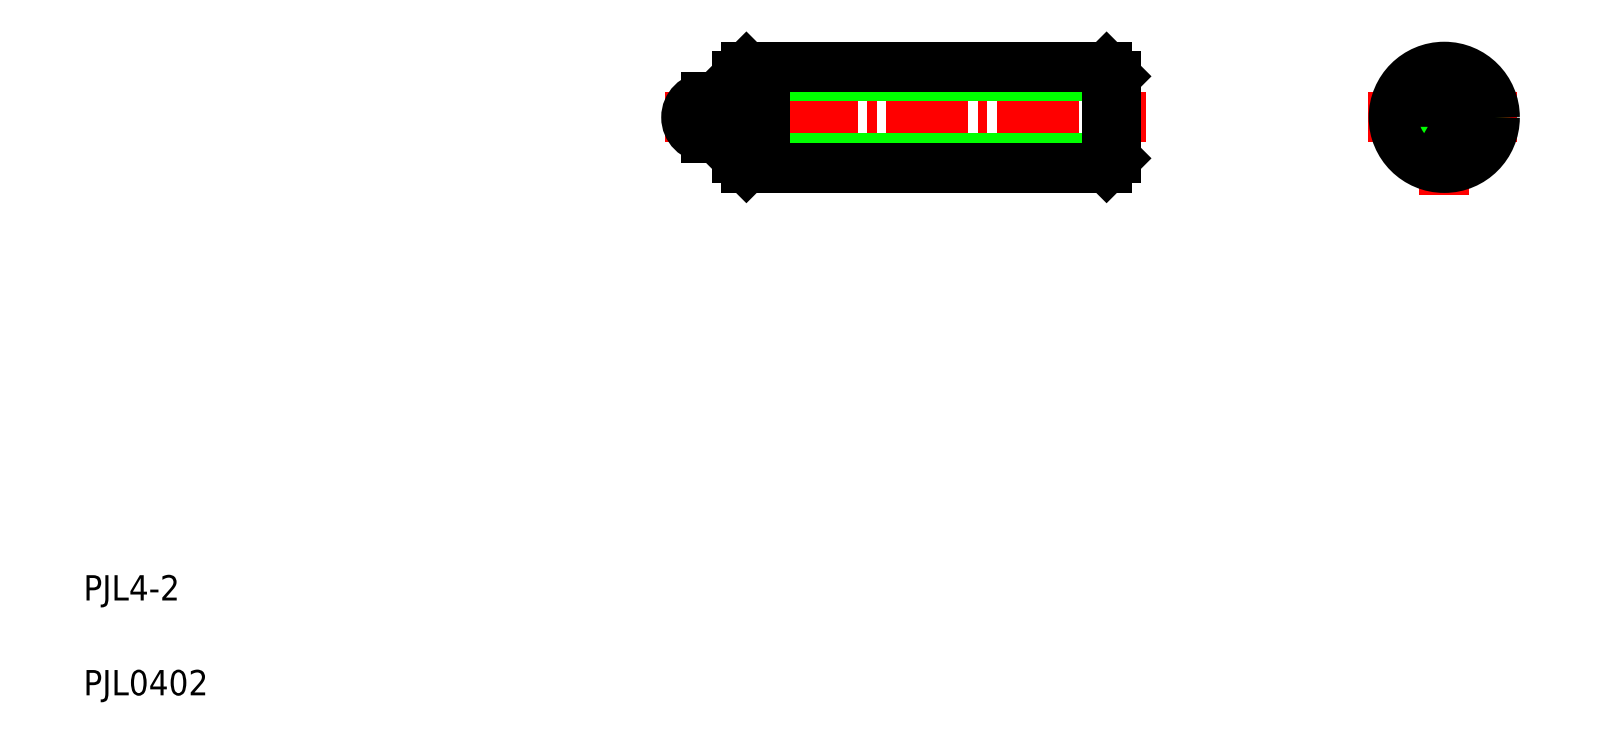
<metadata>
{"format":"dxf","ext":"dxf","renderer":"ezdxf+matplotlib","layout":"modelspace","background":"white","min_lineweight":24,"dpi":150}
</metadata>
<code>
0
SECTION
2
ENTITIES
0
TEXT
8
0
10
2.5
20
6.25
30
0
40
1
1
PJL4-2
0
TEXT
8
0
10
2.5
20
2.5
30
0
40
1
1
PJL0402
0
LINE
8
CENTER
10
25.49
20
25.35
30
0
11
44.5
21
25.35
31
0
0
LINE
8
0
10
28.33
20
23.73
30
0
11
43.33
21
23.73
31
0
0
LINE
8
0
10
28.33
20
26.97
30
0
11
43.33
21
26.97
31
0
0
LINE
8
0
10
28.71
20
23.35
30
0
11
42.95
21
23.35
31
0
0
LINE
8
0
10
28.71
20
27.35
30
0
11
42.95
21
27.35
31
0
0
LINE
8
0
10
28.71
20
27.35
30
0
11
28.71
21
25.65
31
0
0
LINE
8
0
10
28.33
20
26.97
30
0
11
28.33
21
25.65
31
0
0
LINE
8
0
10
29.43
20
25.65
30
0
11
29.43
21
25.05
31
0
0
LINE
8
0
10
28.33
20
25.05
30
0
11
28.33
21
23.73
31
0
0
LINE
8
0
10
28.71
20
25.05
30
0
11
28.71
21
23.35
31
0
0
LINE
8
0
10
28.33
20
25.05
30
0
11
29.43
21
25.05
31
0
0
LINE
8
0
10
28.33
20
25.65
30
0
11
29.43
21
25.65
31
0
0
LINE
8
0
10
28.33
20
23.73
30
0
11
28.71
21
23.35
31
0
0
LINE
8
0
10
27.13
20
24.55
30
0
11
28.33
21
24.55
31
0
0
LINE
8
0
10
27.43
20
26.15
30
0
11
27.43
21
26.15
31
0
0
LINE
8
0
10
27.73
20
26.15
30
0
11
27.73
21
26.15
31
0
0
LINE
8
0
10
27.13
20
26.15
30
0
11
28.33
21
26.15
31
0
0
ARC
8
0
10
27.13
20
25.35
30
0
40
0.8
50
90
51
270
0
LINE
8
0
10
28.33
20
26.97
30
0
11
28.71
21
27.35
31
0
0
LINE
8
0
10
42.95
20
27.35
30
0
11
42.95
21
23.35
31
0
0
LINE
8
0
10
43.33
20
26.97
30
0
11
43.33
21
23.73
31
0
0
LINE
8
0
10
43.33
20
23.73
30
0
11
42.95
21
23.35
31
0
0
LINE
8
0
10
43.33
20
26.97
30
0
11
42.95
21
27.35
31
0
0
LINE
8
CENTER
10
53.28
20
25.35
30
0
11
59.19
21
25.35
31
0
0
LINE
8
CENTER
10
56.31
20
28.11
30
0
11
56.31
21
22.28
31
0
0
CIRCLE
8
0
10
56.31
20
25.35
30
0
40
1.621
0
CIRCLE
8
0
10
56.31
20
25.35
30
0
40
2
0
POLYLINE
8
0
66
     1
10
0
20
0
30
0
70
     1
0
VERTEX
8
0
10
55.66
20
24.98
30
0
0
VERTEX
8
0
10
56.31
20
24.6
30
0
0
VERTEX
8
0
10
56.96
20
24.98
30
0
0
VERTEX
8
0
10
56.96
20
25.73
30
0
0
VERTEX
8
0
10
56.31
20
26.1
30
0
0
VERTEX
8
0
10
55.66
20
25.73
30
0
0
SEQEND
8
0
0
ENDSEC
0
EOF

</code>
